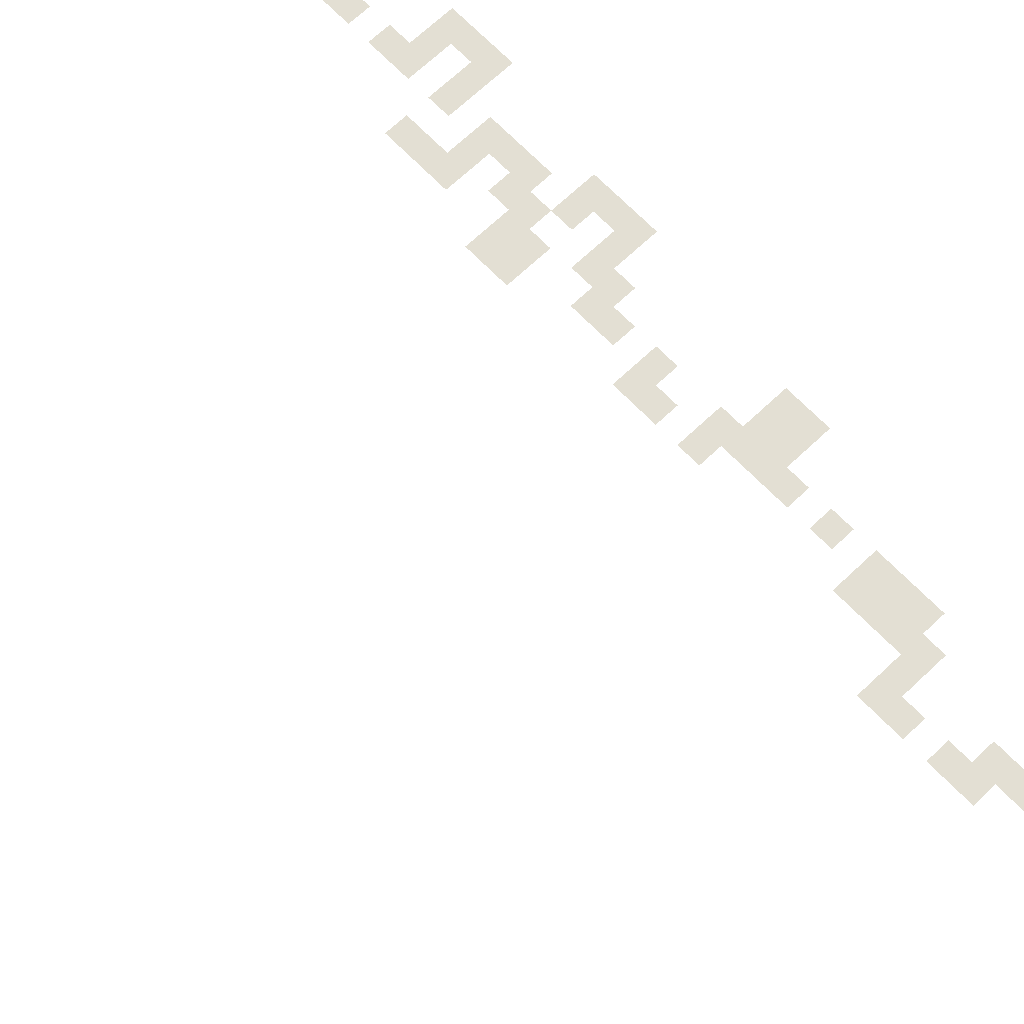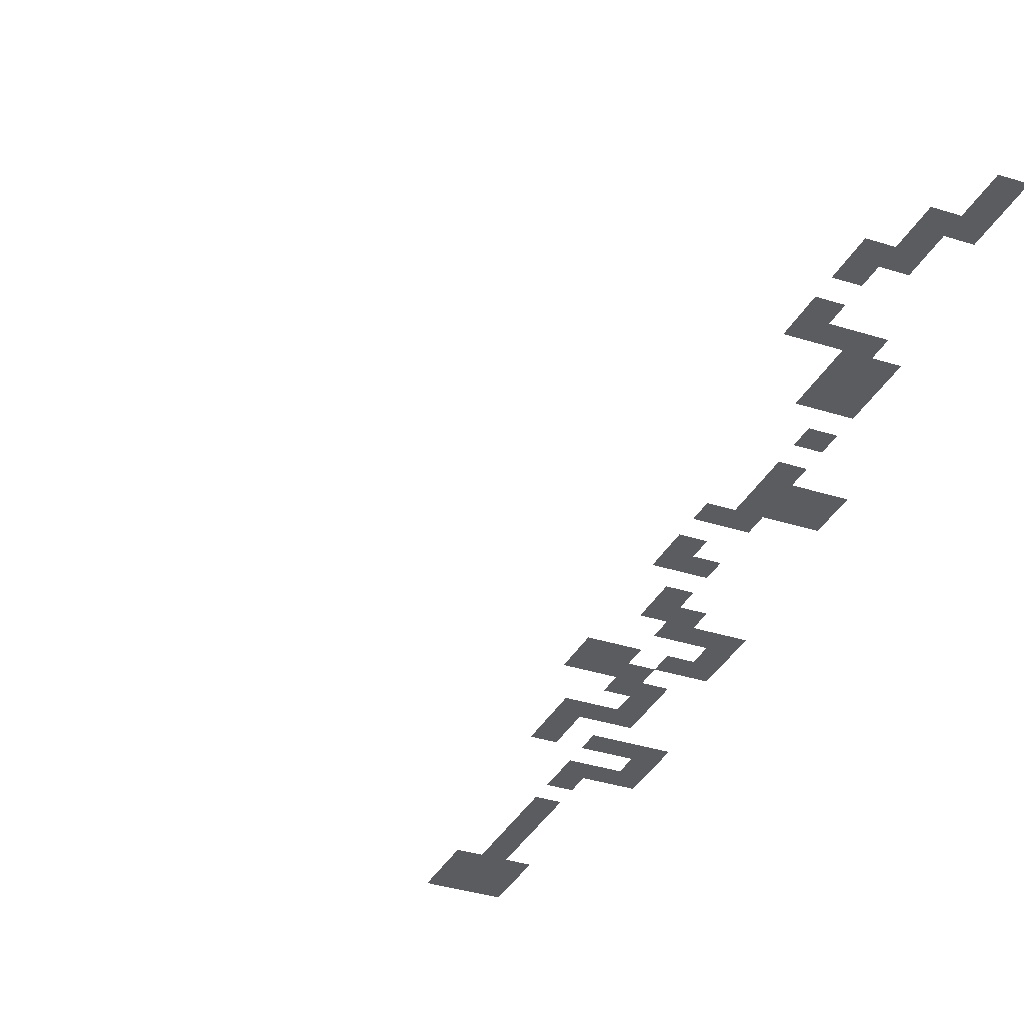
<metadata>
{"format":"obj","ext":"obj","renderer":"f3d","projection":"perspective","resolution":1024,"background":"white","views":[{"elev":67.0,"azim":136.3,"up":"+Z"},{"elev":-33.6,"azim":156.1,"up":"+Z"}]}
</metadata>
<code>
v -42.5 -12.5 0
v -45 -12.5 0
v -45 -10 0
v -42.5 -10 0
v -42.5 -15 0
v -45 -15 0
v -40 -20 0
v -42.5 -20 0
v -42.5 -17.5 0
v -40 -17.5 0
v -40 -32.5 0
v -42.5 -32.5 0
v -42.5 -30 0
v -40 -30 0
v -47.5 -52.5 0
v -50 -52.5 0
v -50 -50 0
v -47.5 -50 0
v -47.5 -55 0
v -50 -55 0
v -50 -75 0
v -52.5 -75 0
v -52.5 -72.5 0
v -50 -72.5 0
v -52.5 -77.5 0
v -55 -77.5 0
v -55 -75 0
v -45 -82.5 0
v -47.5 -82.5 0
v -47.5 -80 0
v -45 -80 0
v -50 -87.5 0
v -52.5 -87.5 0
v -52.5 -85 0
v -50 -85 0
v -47.5 -90 0
v -50 -90 0
v -47.5 -87.5 0
v -45 -92.5 0
v -47.5 -92.5 0
v -45 -90 0
v -52.5 -95 0
v -55 -95 0
v -55 -92.5 0
v -52.5 -92.5 0
v -55 -97.5 0
v -57.5 -97.5 0
v -57.5 -95 0
v -52.5 -100 0
v -55 -100 0
v -52.5 -97.5 0
v -50 -110 0
v -52.5 -110 0
v -52.5 -107.5 0
v -50 -107.5 0
v -50 -112.5 0
v -52.5 -112.5 0
v -50 -115 0
v -52.5 -115 0
v -50 -117.5 0
v -52.5 -117.5 0
v -50 -120 0
v -52.5 -120 0
v -40 -15 0
v -45 -17.5 0
v -37.5 -22.5 0
v -40 -22.5 0
v -37.5 -20 0
v -42.5 -22.5 0
v -37.5 -32.5 0
v -37.5 -30 0
v -45 -32.5 0
v -45 -30 0
v -42.5 -35 0
v -45 -35 0
v -47.5 -35 0
v -47.5 -32.5 0
v -42.5 -37.5 0
v -45 -37.5 0
v -47.5 -37.5 0
v -42.5 -40 0
v -45 -40 0
v -45 -52.5 0
v -45 -50 0
v -52.5 -52.5 0
v -52.5 -50 0
v -45 -55 0
v -52.5 -55 0
v -45 -57.5 0
v -47.5 -57.5 0
v -42.5 -65 0
v -45 -65 0
v -45 -62.5 0
v -42.5 -62.5 0
v -45 -72.5 0
v -47.5 -72.5 0
v -47.5 -70 0
v -45 -70 0
v -50 -70 0
v -47.5 -75 0
v -55 -72.5 0
v -42.5 -80 0
v -45 -77.5 0
v -42.5 -77.5 0
v -52.5 -80 0
v -55 -80 0
v -42.5 -82.5 0
v -50 -82.5 0
v -50 -80 0
v -47.5 -85 0
v -52.5 -82.5 0
v -45 -87.5 0
v -52.5 -90 0
v -57.5 -92.5 0
v -50 -100 0
v -50 -97.5 0
v -57.5 -100 0
v -37.5 -25 0
v -40 -25 0
v -40 -27.5 0
v -37.5 -27.5 0
v -47.5 -40 0
v -47.5 -47.5 0
v -45 -47.5 0
v -42.5 -57.5 0
v -42.5 -55 0
v -45 -60 0
v -42.5 -60 0
v -47.5 -65 0
v -47.5 -62.5 0
v -47.5 -67.5 0
v -45 -67.5 0
v -47.5 -77.5 0
v -50 -77.5 0
v -45 -95 0
v -47.5 -95 0
v -50 -95 0
v -50 -92.5 0
v -50 -102.5 0
v -52.5 -102.5 0
v -52.5 -105 0
v -50 -105 0
v -45 -45 0
v -47.5 -45 0
v -47.5 -42.5 0
v -45 -42.5 0
v -47.5 -120 0
v -47.5 -117.5 0
v -55 -120 0
v -55 -117.5 0
v -47.5 -122.5 0
v -50 -122.5 0
v -52.5 -122.5 0
v -55 -122.5 0
v -47.5 -125 0
v -50 -125 0
v -52.5 -125 0
v -55 -125 0
v 0 -2.5 0
v -2.5 -2.5 0
v -2.5 0 0
v 0 0 0
g mesh_0001
f 1 2 3 4
g mesh_0002
f 5 6 2 1
f 7 8 9 10
f 11 12 13 14
f 15 16 17 18
f 19 20 16 15
f 21 22 23 24
f 25 26 27 22
f 28 29 30 31
f 32 33 34 35
f 36 37 32 38
f 39 40 36 41
f 42 43 44 45
f 46 47 48 43
f 49 50 46 51
f 52 53 54 55
f 56 57 53 52
f 58 59 57 56
f 60 61 59 58
f 62 63 61 60
g mesh_0003
f 10 9 5 64
f 9 65 6 5
f 66 67 7 68
f 67 69 8 7
f 70 11 14 71
f 12 72 73 13
f 74 75 72 12
f 75 76 77 72
f 78 79 75 74
f 79 80 76 75
f 81 82 79 78
f 83 15 18 84
f 16 85 86 17
f 87 19 15 83
f 20 88 85 16
f 89 90 19 87
f 91 92 93 94
f 95 96 97 98
f 96 24 99 97
f 100 21 24 96
f 22 27 101 23
f 102 31 103 104
f 105 106 26 25
f 107 28 31 102
f 29 108 109 30
f 110 35 108 29
f 35 34 111 108
f 41 36 38 112
f 37 113 33 32
f 43 48 114 44
f 115 49 51 116
f 50 117 47 46
g mesh_0004
f 118 119 67 66
f 71 14 120 121
f 82 122 80 79
f 84 18 123 124
f 125 89 87 126
f 94 93 127 128
f 92 129 130 93
f 98 97 131 132
f 31 30 133 103
f 109 105 25 134
f 135 136 40 39
f 137 42 45 138
f 139 140 49 115
f 55 54 141 142
g mesh_0005
f 143 144 145 146
g mesh_0006
f 147 62 60 148
f 63 149 150 61
f 151 152 62 147
f 152 153 63 62
f 153 154 149 63
f 155 156 152 151
f 156 157 153 152
f 157 158 154 153
g mesh_tile_0012
f 159 160 161 162

</code>
